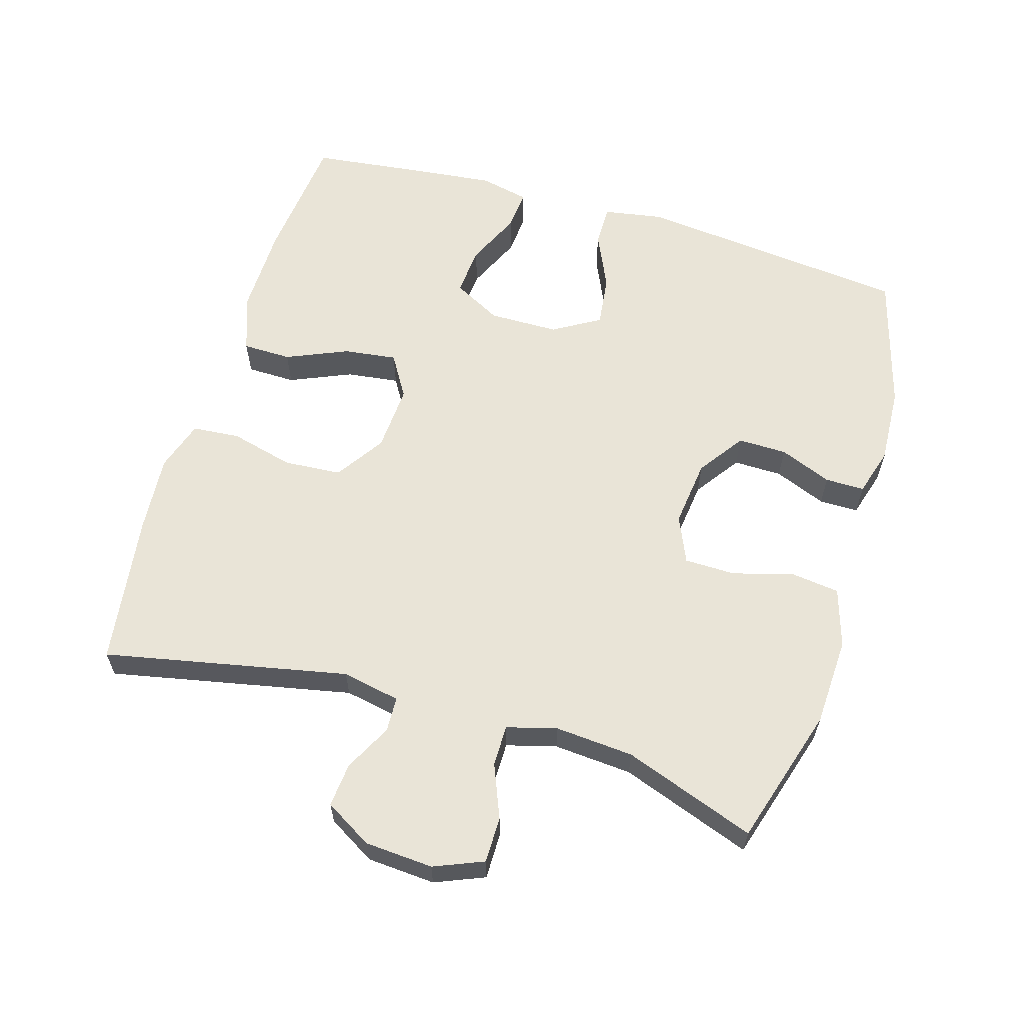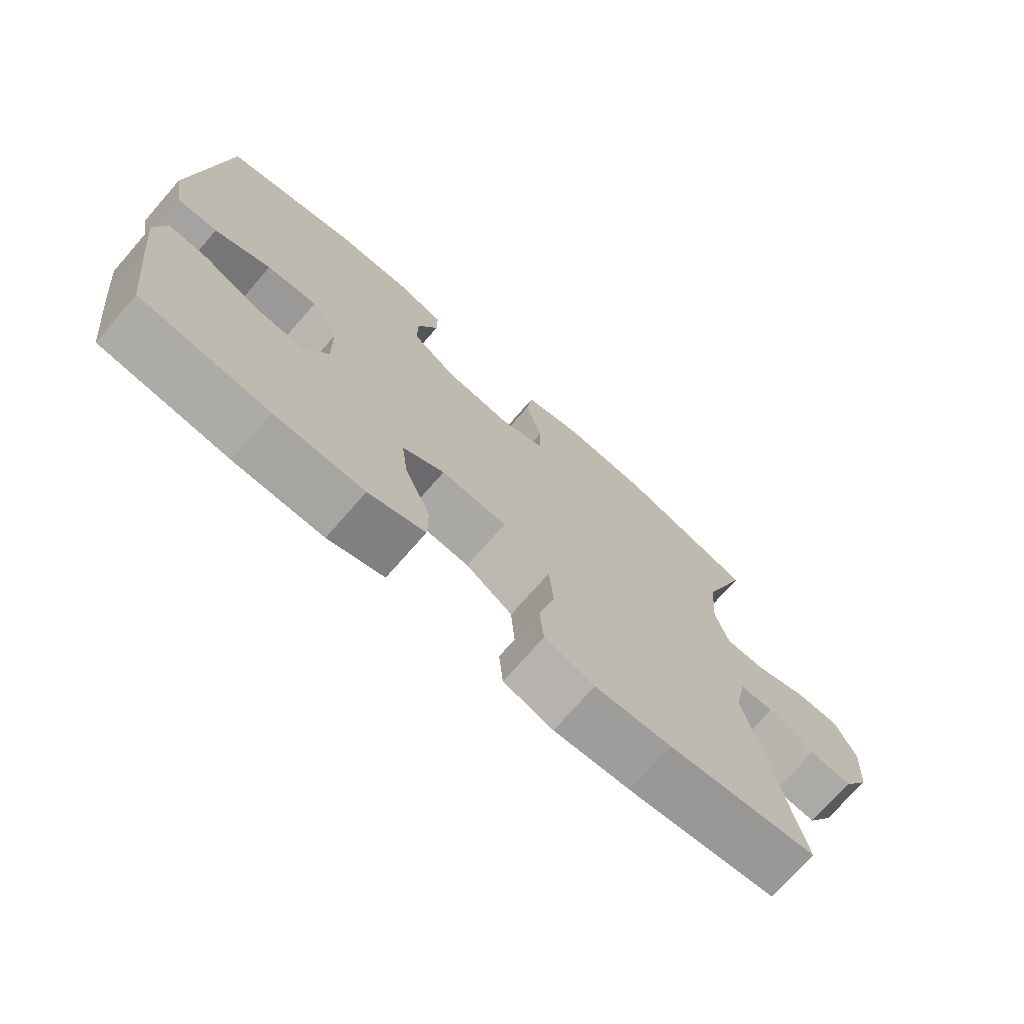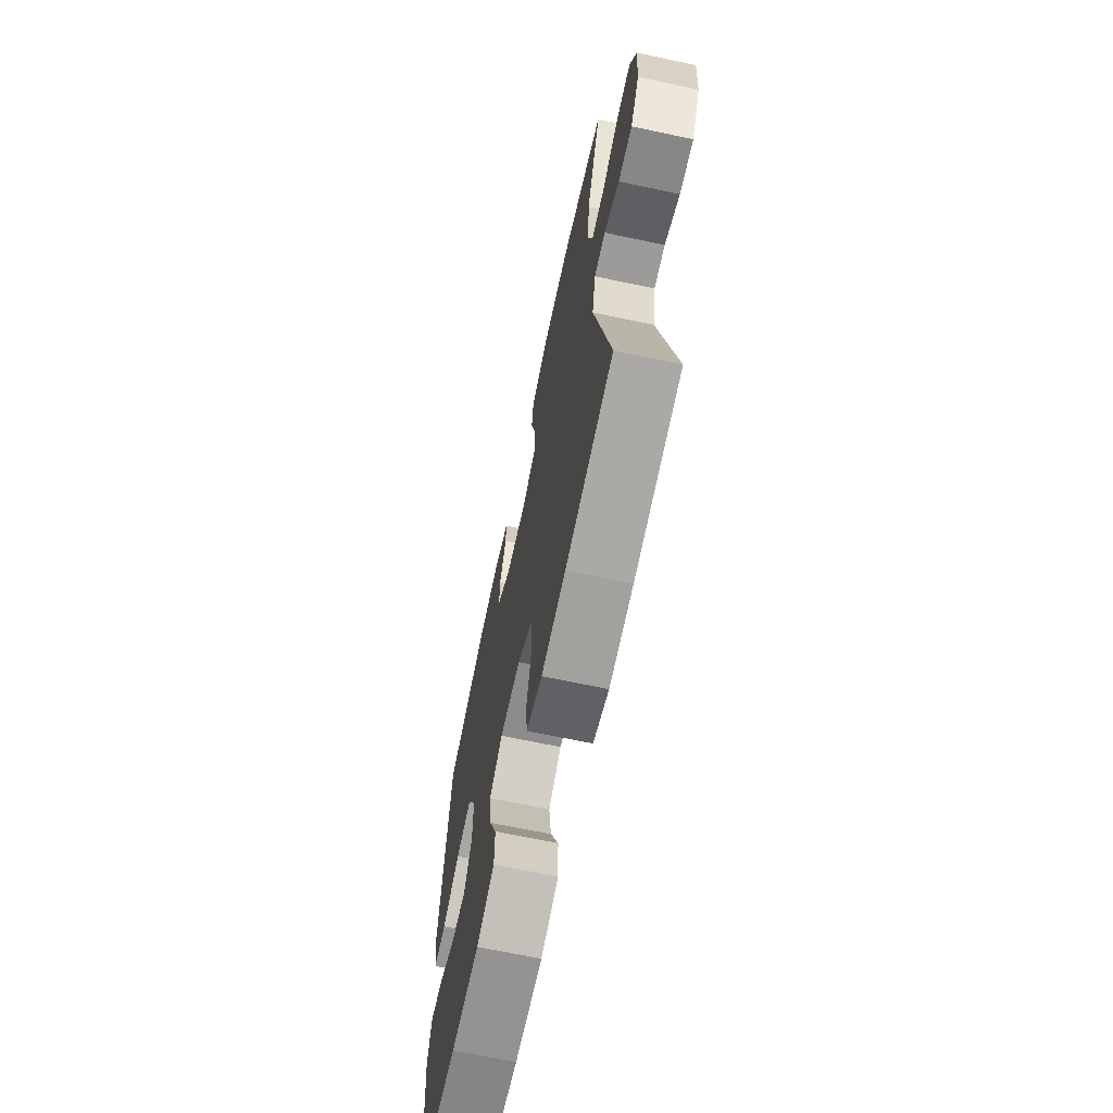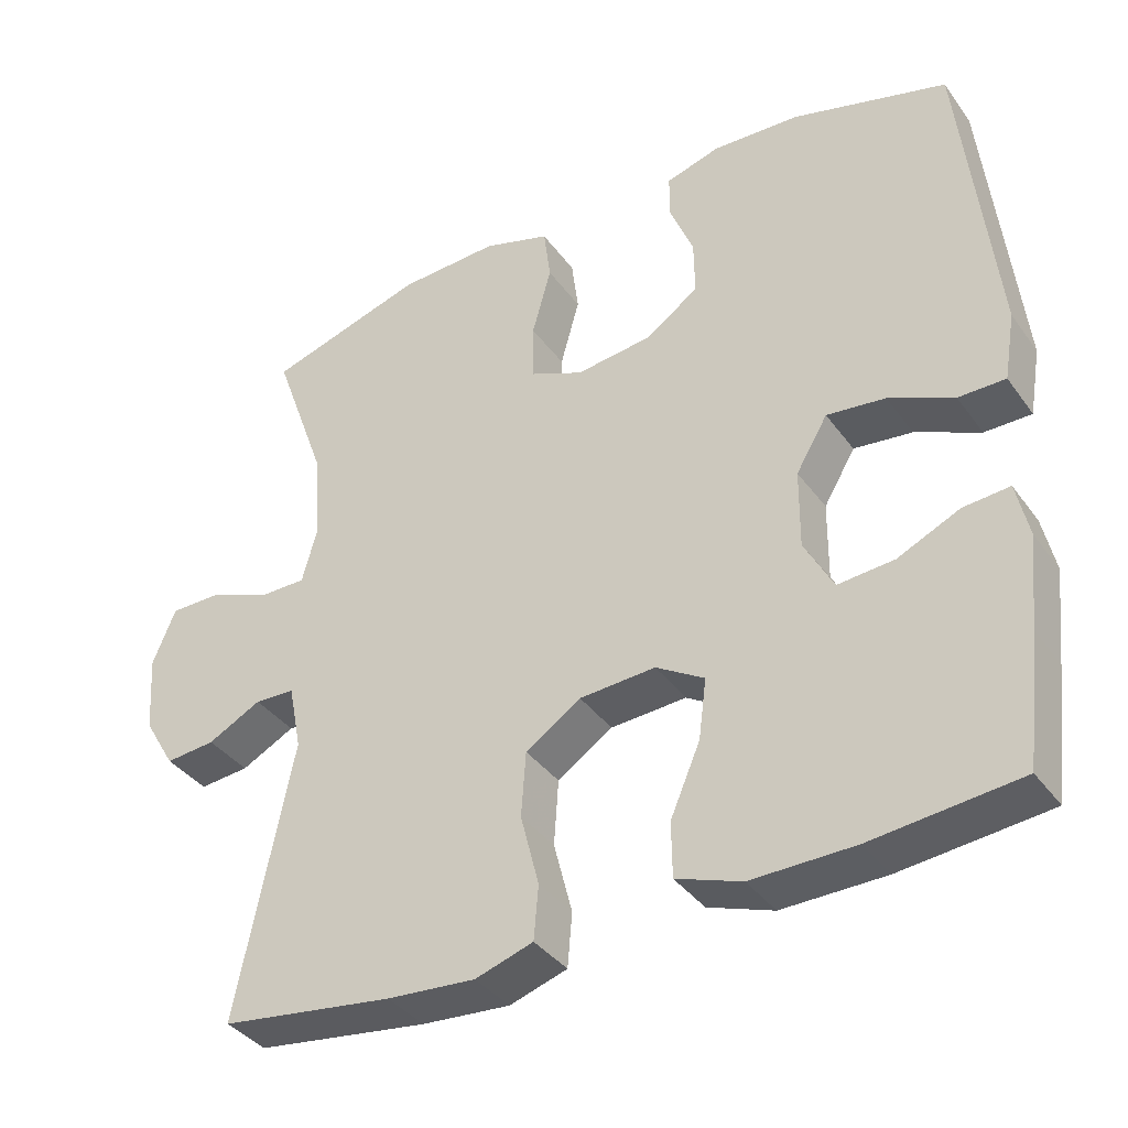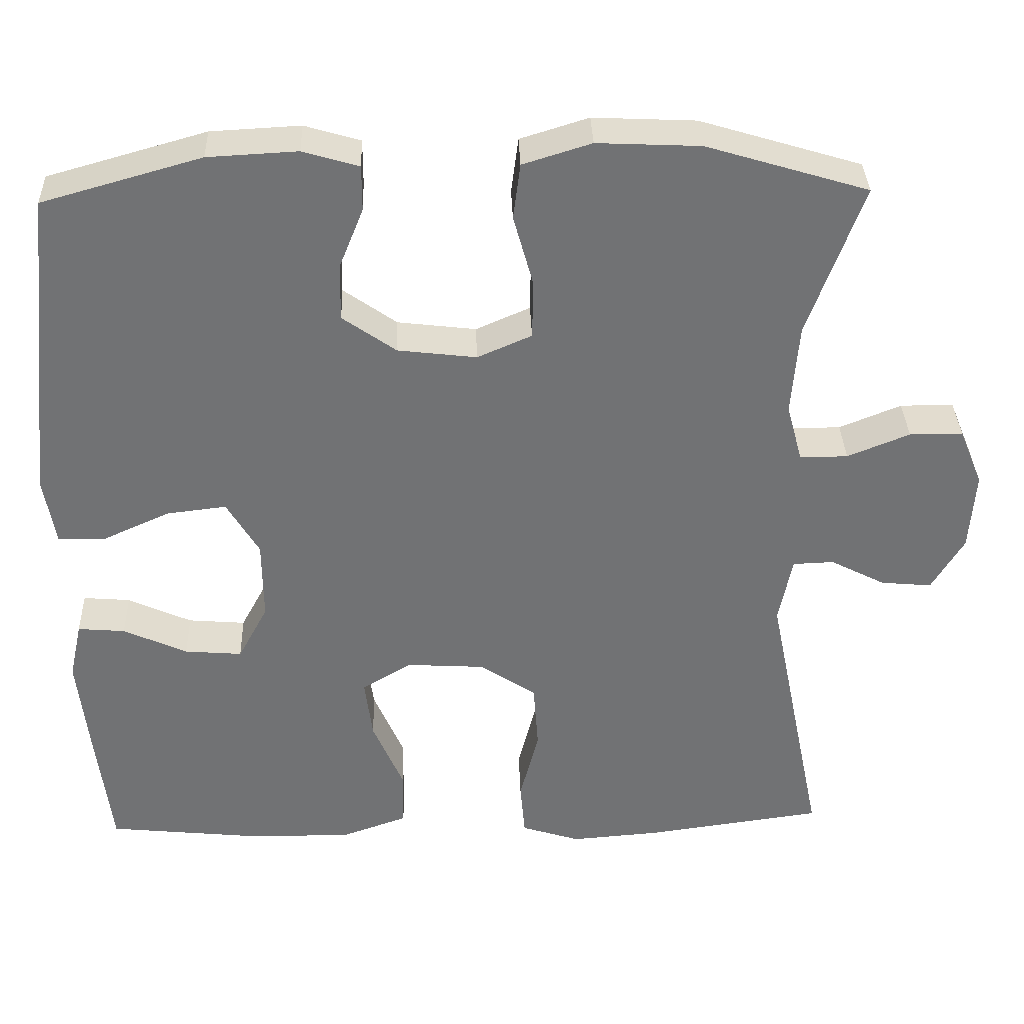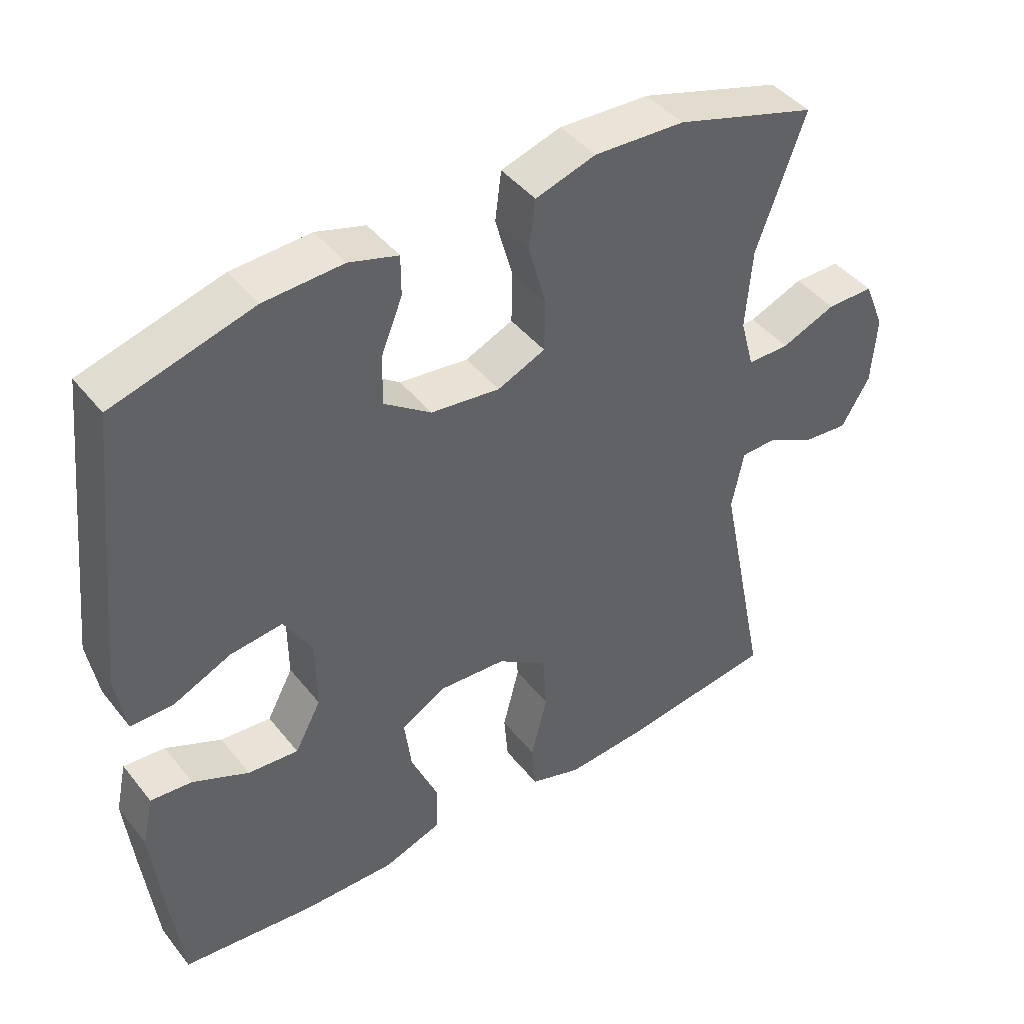
<metadata>
{"format":"obj","ext":"obj","renderer":"f3d","projection":"perspective","resolution":1024,"background":"white","views":[{"elev":60.9,"azim":-73.4,"up":"+Y"},{"elev":-73.1,"azim":138.8,"up":"+Z"},{"elev":-67.6,"azim":-102.0,"up":"+Z"},{"elev":-37.6,"azim":31.7,"up":"+Z"},{"elev":34.6,"azim":178.1,"up":"+Z"},{"elev":43.4,"azim":144.6,"up":"+Z"}]}
</metadata>
<code>
v -0.5 0.07 0.5
v -0.295 0.07 0.562
v -0.164 0.07 0.568
v -0.077 0.07 0.541
v -0.068 0.07 0.47
v -0.093 0.07 0.38
v -0.092 0.07 0.305
v -0.023 0.07 0.275
v 0.077 0.07 0.287
v 0.145 0.07 0.335
v 0.144 0.07 0.407
v 0.113 0.07 0.484
v 0.113 0.07 0.542
v 0.184 0.07 0.563
v 0.298 0.07 0.557
v 0.5 0.07 0.5
v 0.543 0.07 0.096
v 0.528 0.07 0.008
v 0.467 0.07 0.008
v 0.383 0.07 0.046
v 0.307 0.07 0.055
v 0.266 0.07 -0.014
v 0.265 0.07 -0.117
v 0.303 0.07 -0.188
v 0.376 0.07 -0.182
v 0.457 0.07 -0.145
v 0.517 0.07 -0.14
v 0.533 0.07 -0.213
v 0.52 0.07 -0.333
v 0.5 0.07 -0.5
v 0.308 0.07 -0.52
v 0.174 0.07 -0.522
v 0.089 0.07 -0.492
v 0.088 0.07 -0.42
v 0.127 0.07 -0.329
v 0.137 0.07 -0.251
v 0.074 0.07 -0.213
v -0.025 0.07 -0.219
v -0.097 0.07 -0.267
v -0.103 0.07 -0.352
v -0.079 0.07 -0.446
v -0.085 0.07 -0.516
v -0.16 0.07 -0.54
v -0.275 0.07 -0.531
v -0.5 0.07 -0.5
v -0.427 0.07 -0.141
v -0.444 0.07 -0.055
v -0.496 0.07 -0.053
v -0.566 0.07 -0.089
v -0.631 0.07 -0.095
v -0.672 0.07 -0.026
v -0.679 0.07 0.075
v -0.649 0.07 0.148
v -0.581 0.07 0.148
v -0.502 0.07 0.116
v -0.441 0.07 0.116
v -0.421 0.07 0.19
v -0.43 0.07 0.306
v -0.5 0 0.5
v -0.295 0 0.562
v -0.164 0 0.568
v -0.077 0 0.541
v -0.068 0 0.47
v -0.093 0 0.38
v -0.092 0 0.305
v -0.023 0 0.275
v 0.077 0 0.287
v 0.145 0 0.335
v 0.144 0 0.407
v 0.113 0 0.484
v 0.113 0 0.542
v 0.184 0 0.563
v 0.298 0 0.557
v 0.5 0 0.5
v 0.543 0 0.096
v 0.528 0 0.008
v 0.467 0 0.008
v 0.383 0 0.046
v 0.307 0 0.055
v 0.266 0 -0.014
v 0.265 0 -0.117
v 0.303 0 -0.188
v 0.376 0 -0.182
v 0.457 0 -0.145
v 0.517 0 -0.14
v 0.533 0 -0.213
v 0.52 0 -0.333
v 0.5 0 -0.5
v 0.308 0 -0.52
v 0.174 0 -0.522
v 0.089 0 -0.492
v 0.088 0 -0.42
v 0.127 0 -0.329
v 0.137 0 -0.251
v 0.074 0 -0.213
v -0.025 0 -0.219
v -0.097 0 -0.267
v -0.103 0 -0.352
v -0.079 0 -0.446
v -0.085 0 -0.516
v -0.16 0 -0.54
v -0.275 0 -0.531
v -0.5 0 -0.5
v -0.427 0 -0.141
v -0.444 0 -0.055
v -0.496 0 -0.053
v -0.566 0 -0.089
v -0.631 0 -0.095
v -0.672 0 -0.026
v -0.679 0 0.075
v -0.649 0 0.148
v -0.581 0 0.148
v -0.502 0 0.116
v -0.441 0 0.116
v -0.421 0 0.19
v -0.43 0 0.306
f 53 54 55
f 52 53 55
f 51 52 55
f 50 51 55
f 49 50 55
f 48 49 55
f 47 48 55 56
f 46 47 56 57
f 44 45 46
f 43 44 46
f 42 43 46
f 41 42 46
f 40 41 46
f 39 40 46 57
f 33 34 35
f 32 33 35
f 31 32 35
f 30 31 35
f 29 30 35
f 28 29 35
f 27 28 35
f 26 27 35
f 25 26 35
f 24 25 35 36
f 23 24 36 37
f 18 19 20
f 17 18 20
f 16 17 20
f 15 16 20
f 14 15 20
f 13 14 20
f 12 13 20
f 11 12 20
f 10 11 20 21
f 9 10 21 22
f 4 5 6
f 3 4 6
f 2 3 6
f 1 2 6
f 58 1 6
f 58 6 7
f 58 7 8
f 57 58 8
f 39 57 8
f 38 39 8
f 23 37 38
f 22 23 38
f 9 22 38
f 8 9 38
f 113 112 111
f 113 111 110
f 113 110 109
f 113 109 108
f 113 108 107
f 113 107 106
f 114 113 106 105
f 115 114 105 104
f 104 103 102
f 104 102 101
f 104 101 100
f 104 100 99
f 104 99 98
f 115 104 98 97
f 93 92 91
f 93 91 90
f 93 90 89
f 93 89 88
f 93 88 87
f 93 87 86
f 93 86 85
f 93 85 84
f 93 84 83
f 94 93 83 82
f 95 94 82 81
f 78 77 76
f 78 76 75
f 78 75 74
f 78 74 73
f 78 73 72
f 78 72 71
f 78 71 70
f 78 70 69
f 79 78 69 68
f 80 79 68 67
f 64 63 62
f 64 62 61
f 64 61 60
f 64 60 59
f 64 59 116
f 65 64 116
f 66 65 116
f 66 116 115
f 66 115 97
f 66 97 96
f 96 95 81
f 96 81 80
f 96 80 67
f 96 67 66
f 1 59 60 2
f 2 60 61 3
f 3 61 62 4
f 4 62 63 5
f 5 63 64 6
f 6 64 65 7
f 7 65 66 8
f 8 66 67 9
f 9 67 68 10
f 10 68 69 11
f 11 69 70 12
f 12 70 71 13
f 13 71 72 14
f 14 72 73 15
f 15 73 74 16
f 16 74 75 17
f 17 75 76 18
f 18 76 77 19
f 19 77 78 20
f 20 78 79 21
f 21 79 80 22
f 22 80 81 23
f 23 81 82 24
f 24 82 83 25
f 25 83 84 26
f 26 84 85 27
f 27 85 86 28
f 28 86 87 29
f 29 87 88 30
f 30 88 89 31
f 31 89 90 32
f 32 90 91 33
f 33 91 92 34
f 34 92 93 35
f 35 93 94 36
f 36 94 95 37
f 37 95 96 38
f 38 96 97 39
f 39 97 98 40
f 40 98 99 41
f 41 99 100 42
f 42 100 101 43
f 43 101 102 44
f 44 102 103 45
f 45 103 104 46
f 46 104 105 47
f 47 105 106 48
f 48 106 107 49
f 49 107 108 50
f 50 108 109 51
f 51 109 110 52
f 52 110 111 53
f 53 111 112 54
f 54 112 113 55
f 55 113 114 56
f 56 114 115 57
f 57 115 116 58
f 58 116 59 1

</code>
